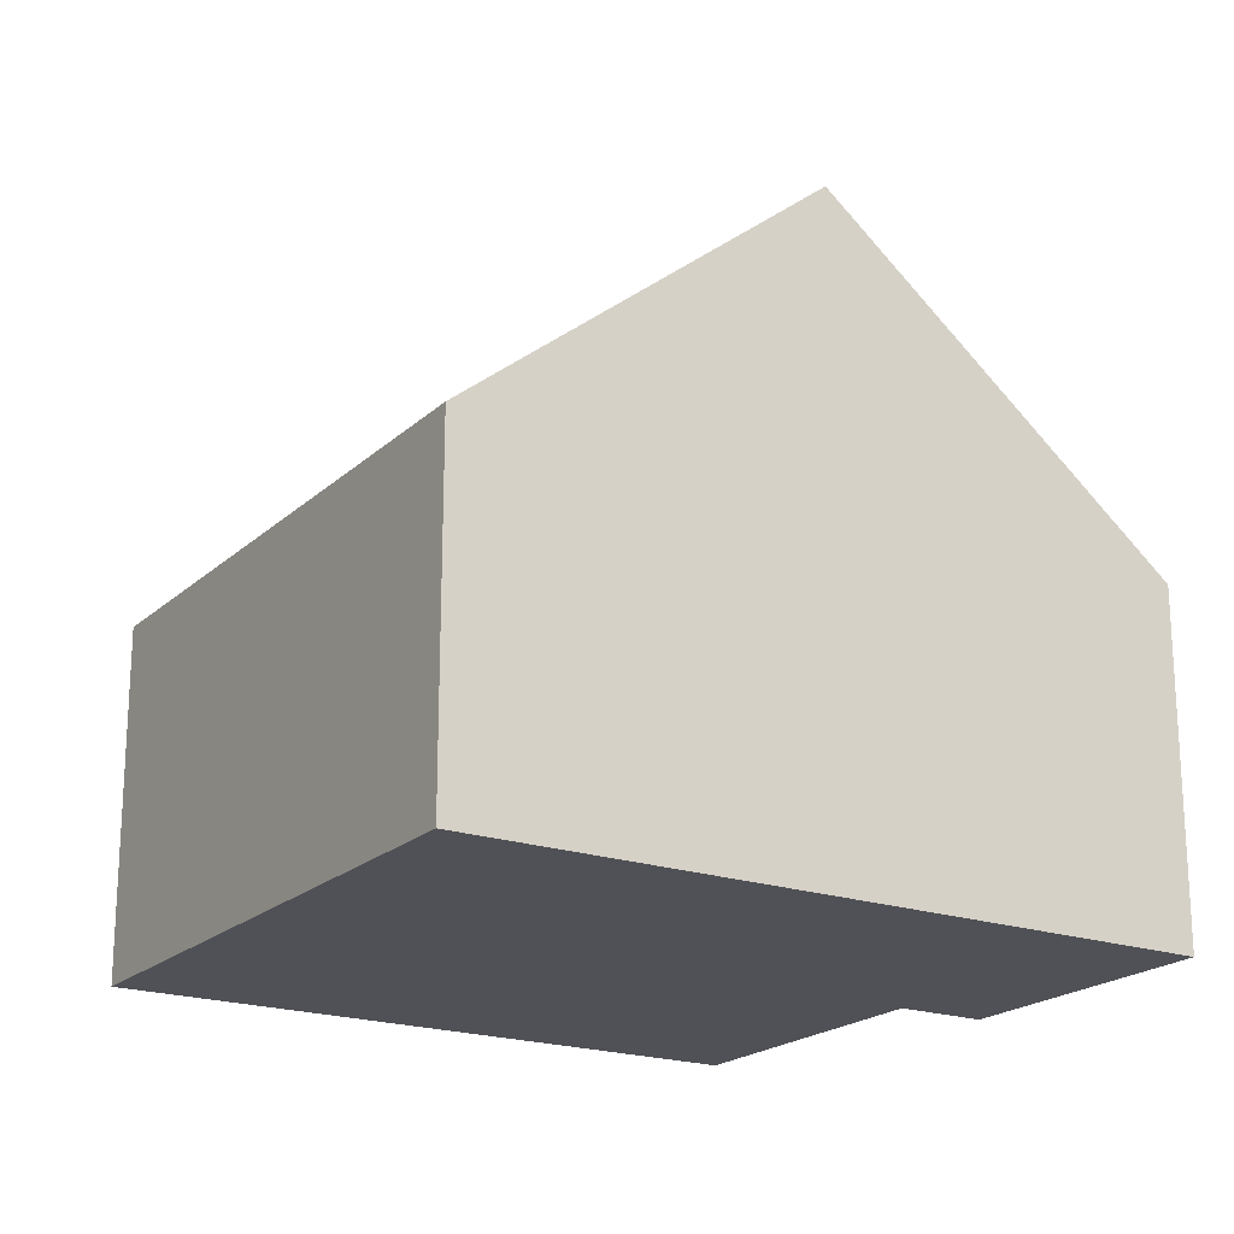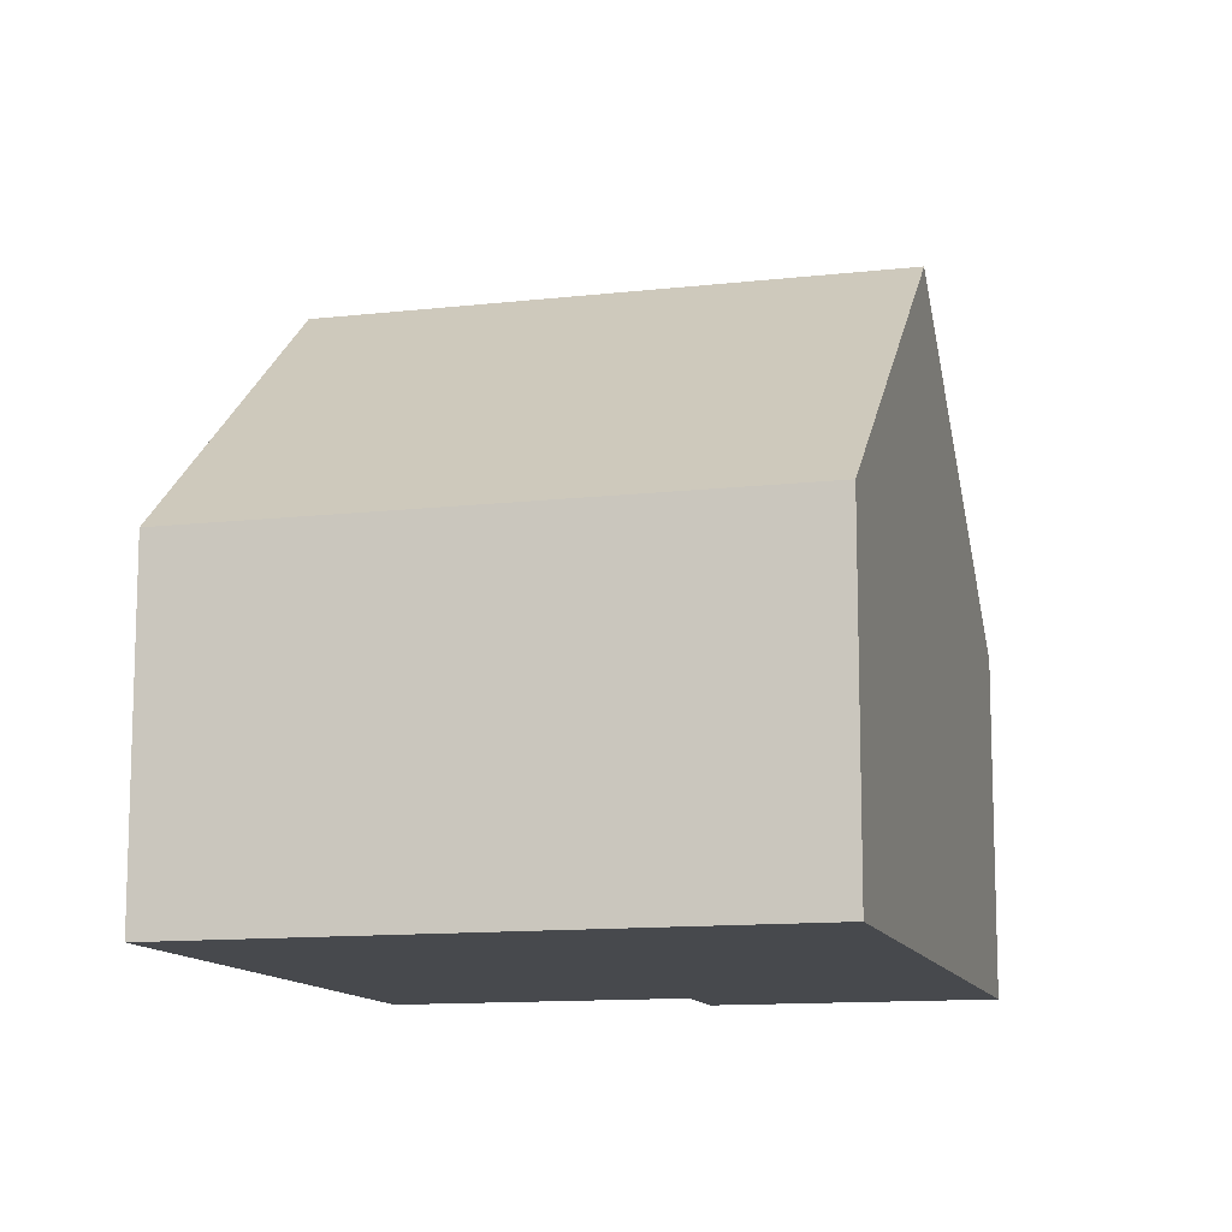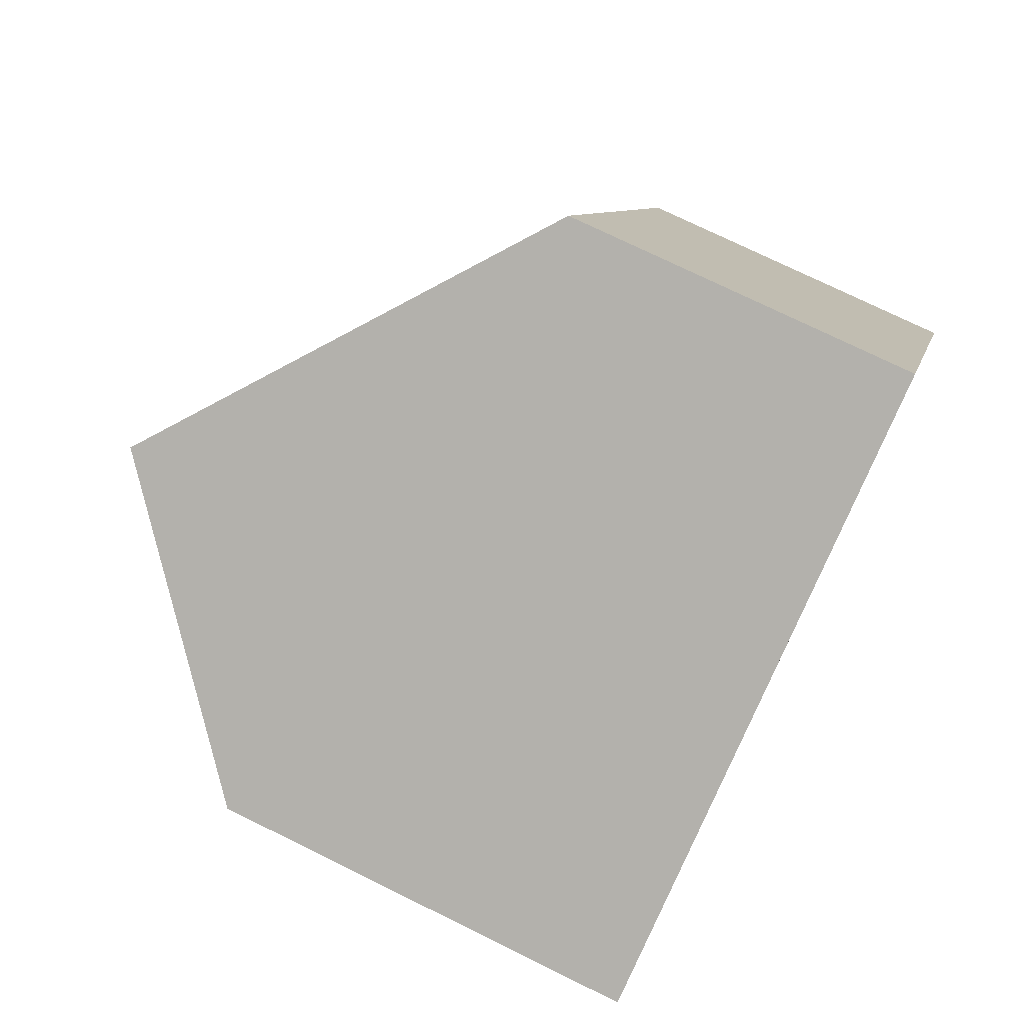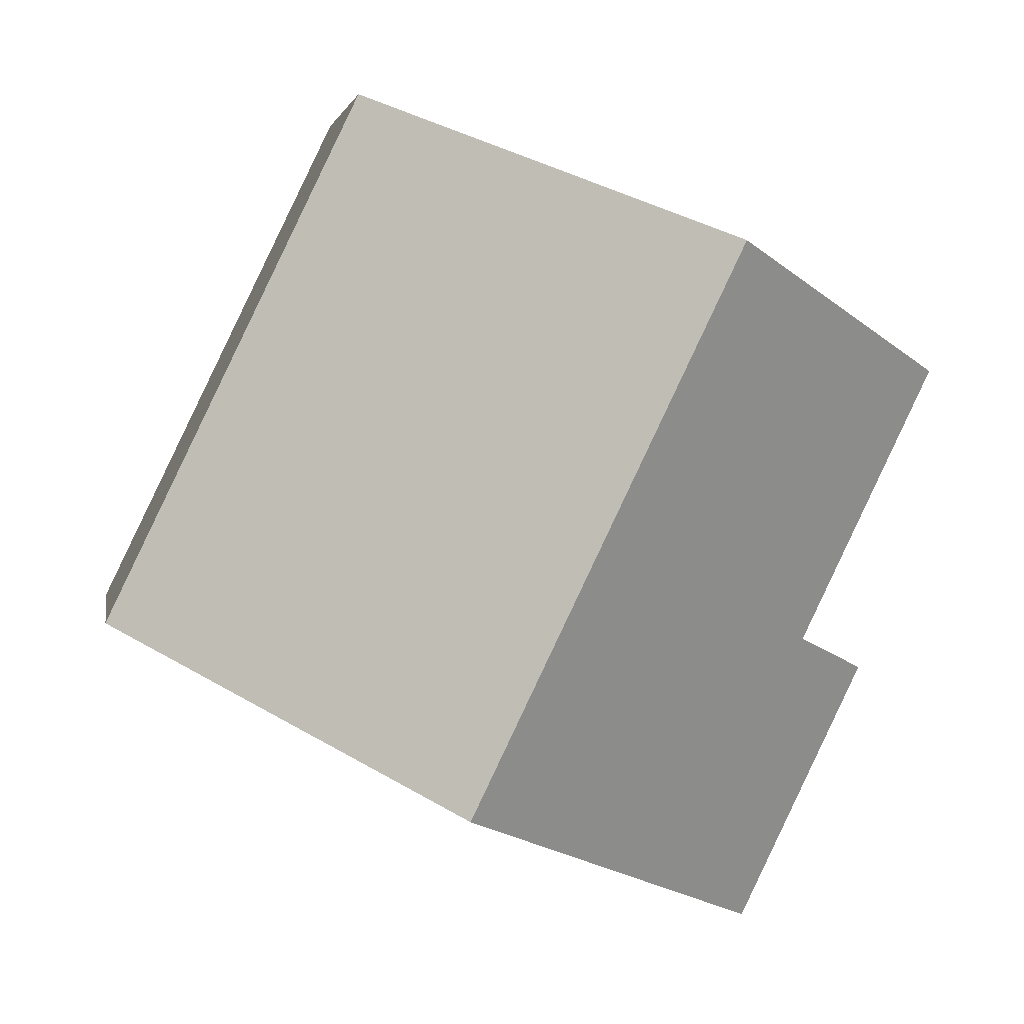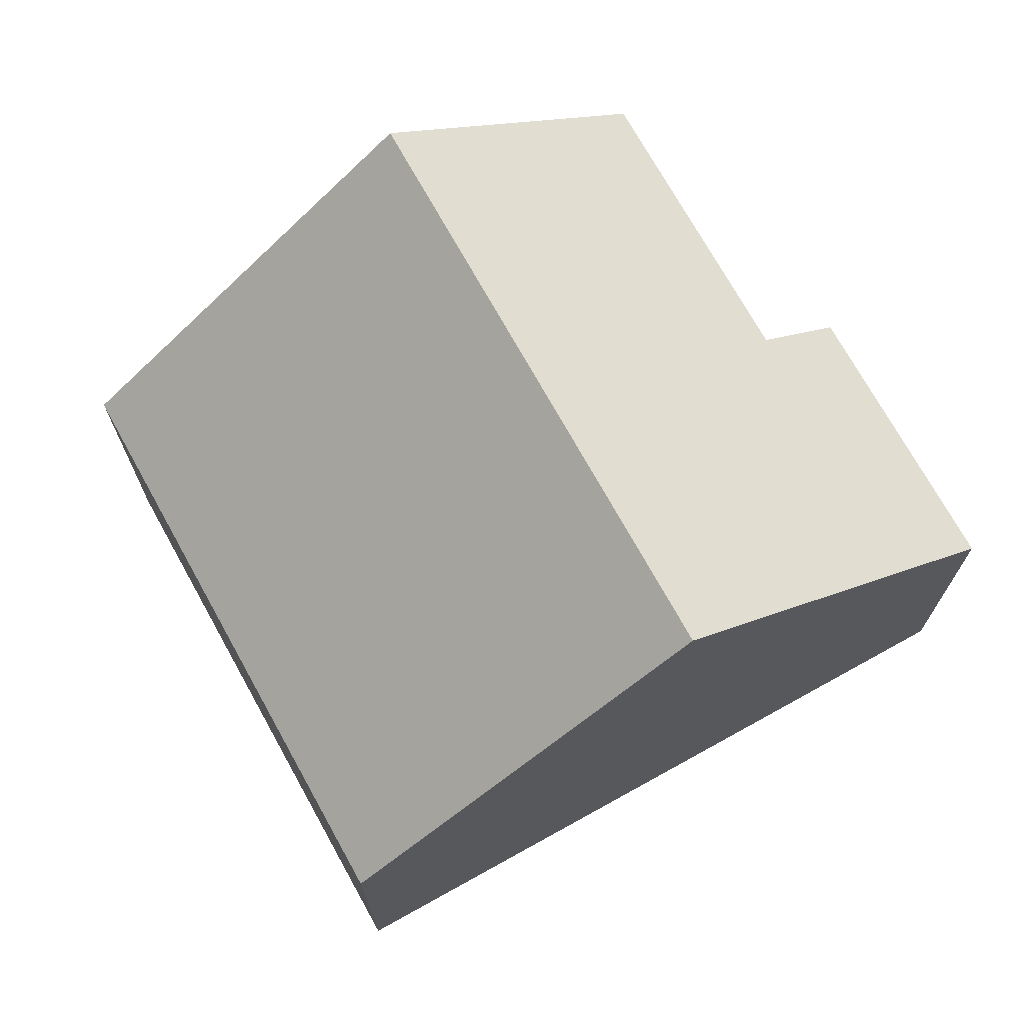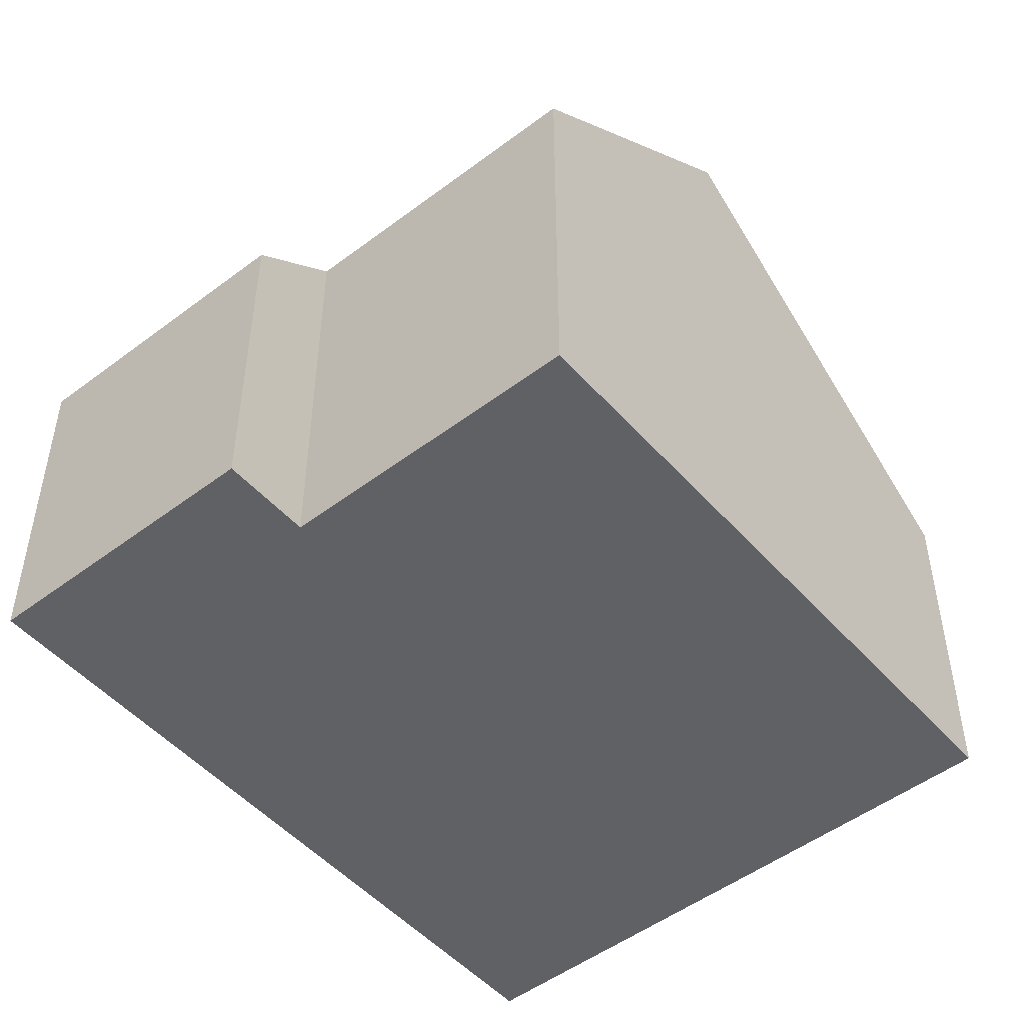
<metadata>
{"format":"obj","ext":"obj","renderer":"f3d","projection":"perspective","resolution":1024,"background":"white","views":[{"elev":-20.3,"azim":122.0,"up":"+Y"},{"elev":-12.1,"azim":79.3,"up":"+Y"},{"elev":74.2,"azim":-63.8,"up":"+Z"},{"elev":3.2,"azim":171.0,"up":"+Z"},{"elev":72.2,"azim":125.2,"up":"+Y"},{"elev":-49.9,"azim":-76.0,"up":"+Y"}]}
</metadata>
<code>
v  7.243 9.007 -5.903
v  8.281 4.833 3.998
v  11.96 4.833 -3.625
v  3.562 9.007 1.72
v  0.731 4.834 -4.467
v  2.524 4.833 -8.181
v  1.888 5.857 -3.909
v  0 5.857 3.586e-16
v  1.888 2.394e-16 -3.909
v  0.731 2.735e-16 -4.467
v  0 0 0
v  3.562 -1.053e-16 1.72
v  8.281 -2.448e-16 3.998
v  2.524 5.009e-16 -8.181
v  11.96 2.22e-16 -3.625
v  7.243 3.615e-16 -5.903
g defaultobject
f 1 2 3
f 2 1 4
f 5 1 6
f 1 5 7
f 1 7 4
f 4 7 8
f 5 9 7
f 9 5 10
f 8 2 4
f 2 8 11
f 2 11 12
f 2 12 13
f 9 8 7
f 8 9 11
f 6 10 5
f 10 6 14
f 13 3 2
f 3 13 15
f 15 1 3
f 1 15 6
f 6 15 16
f 6 16 14
f 14 9 10
f 9 12 11
f 12 9 13
f 13 9 14
f 13 14 16
f 13 16 15

</code>
